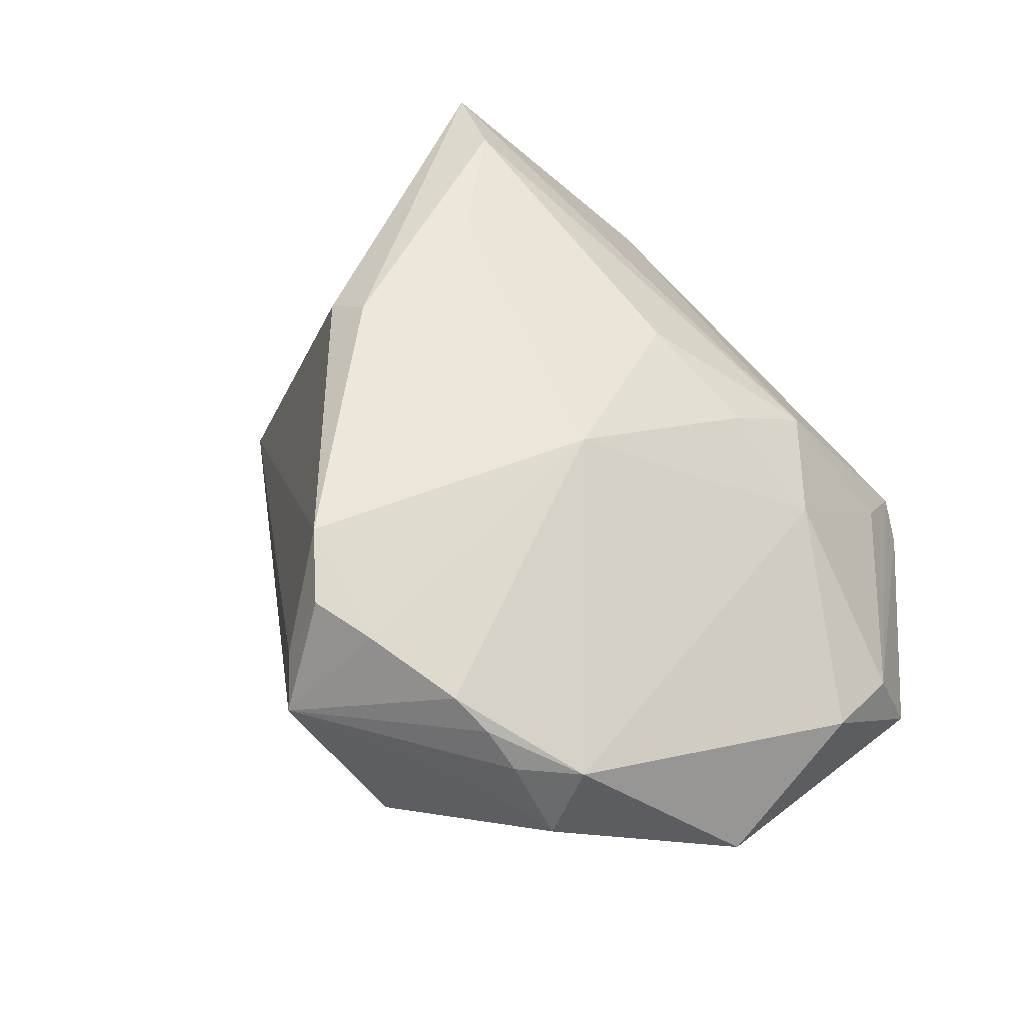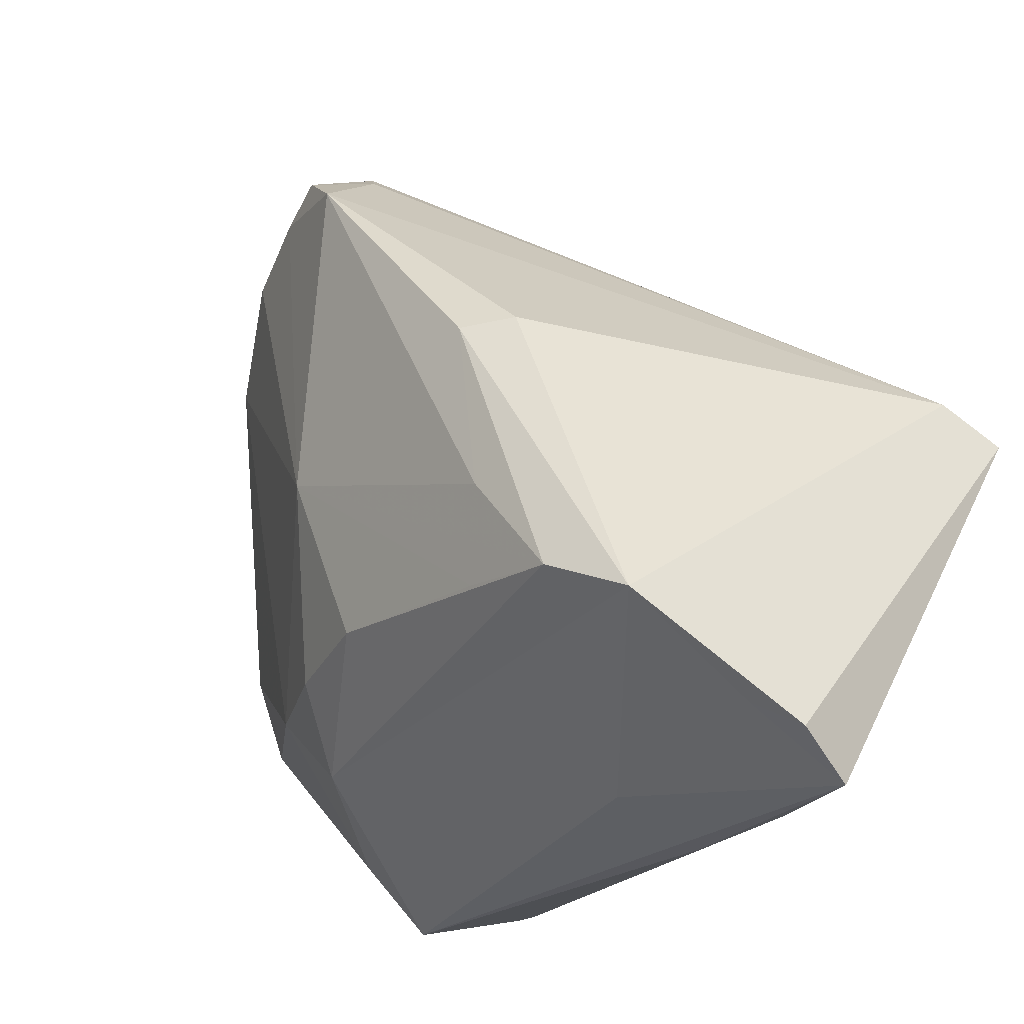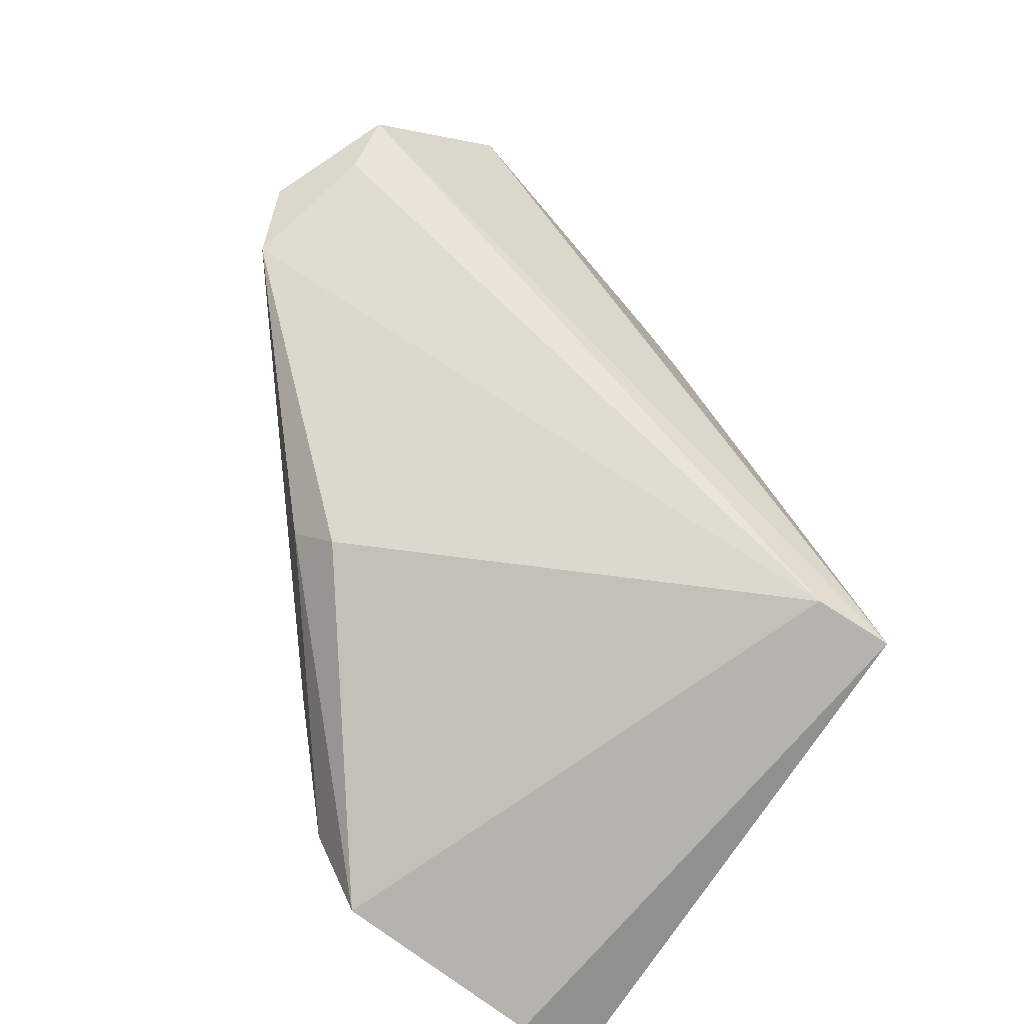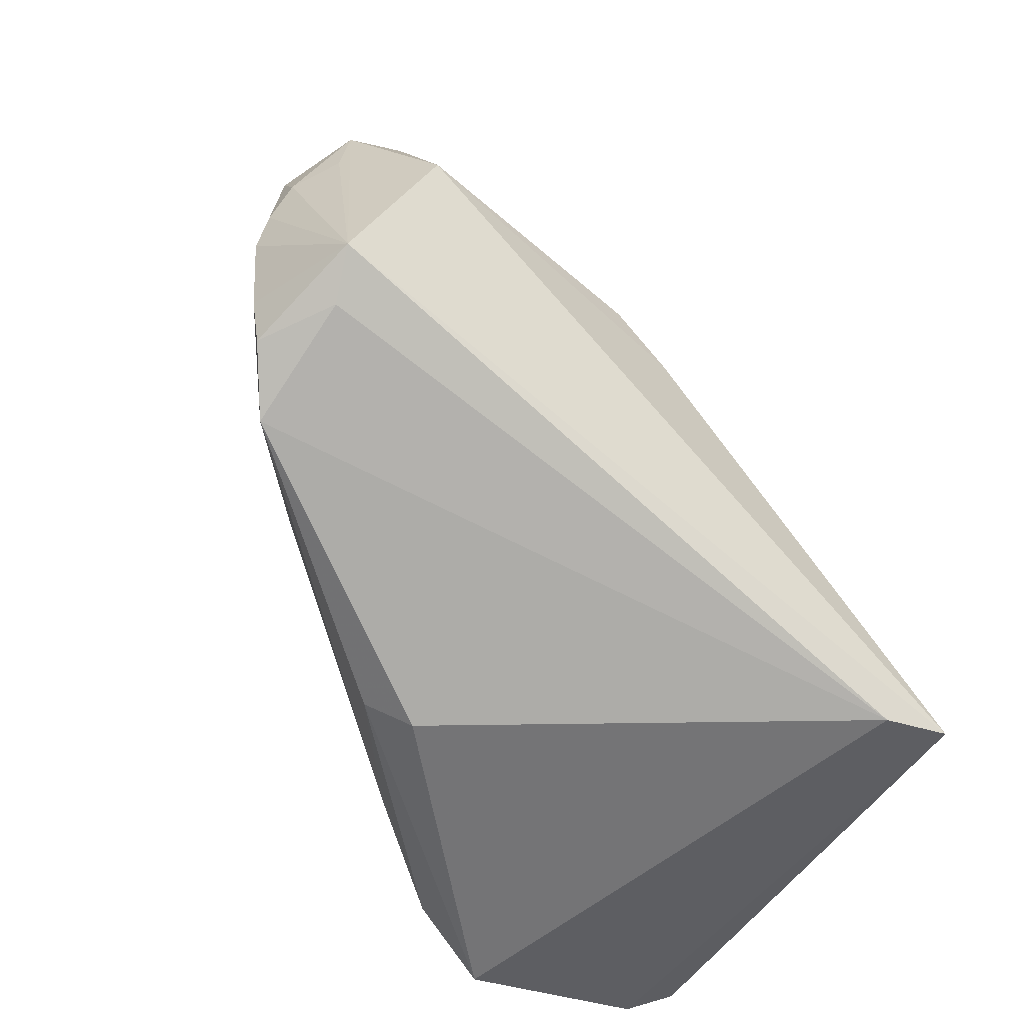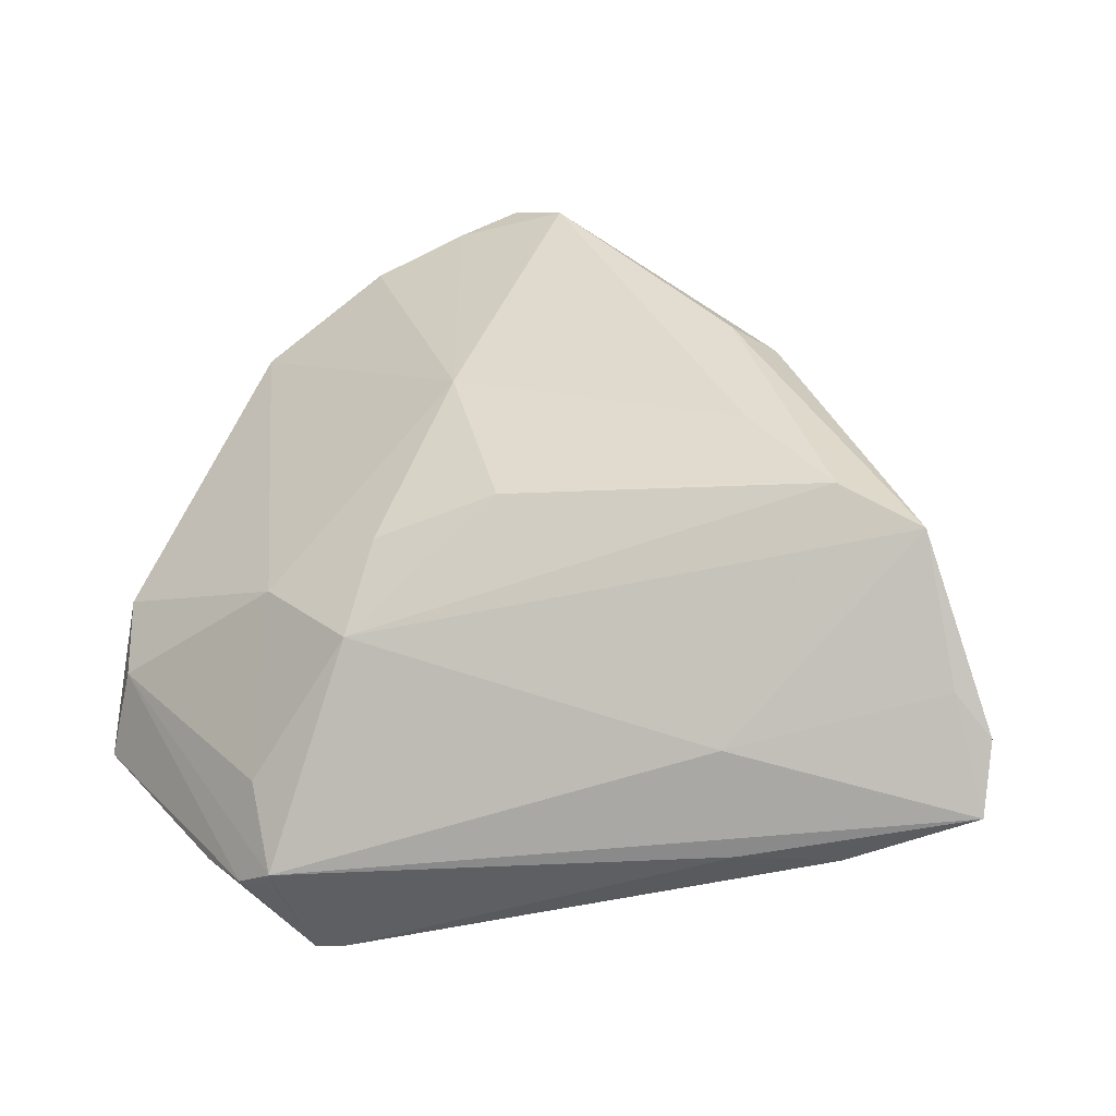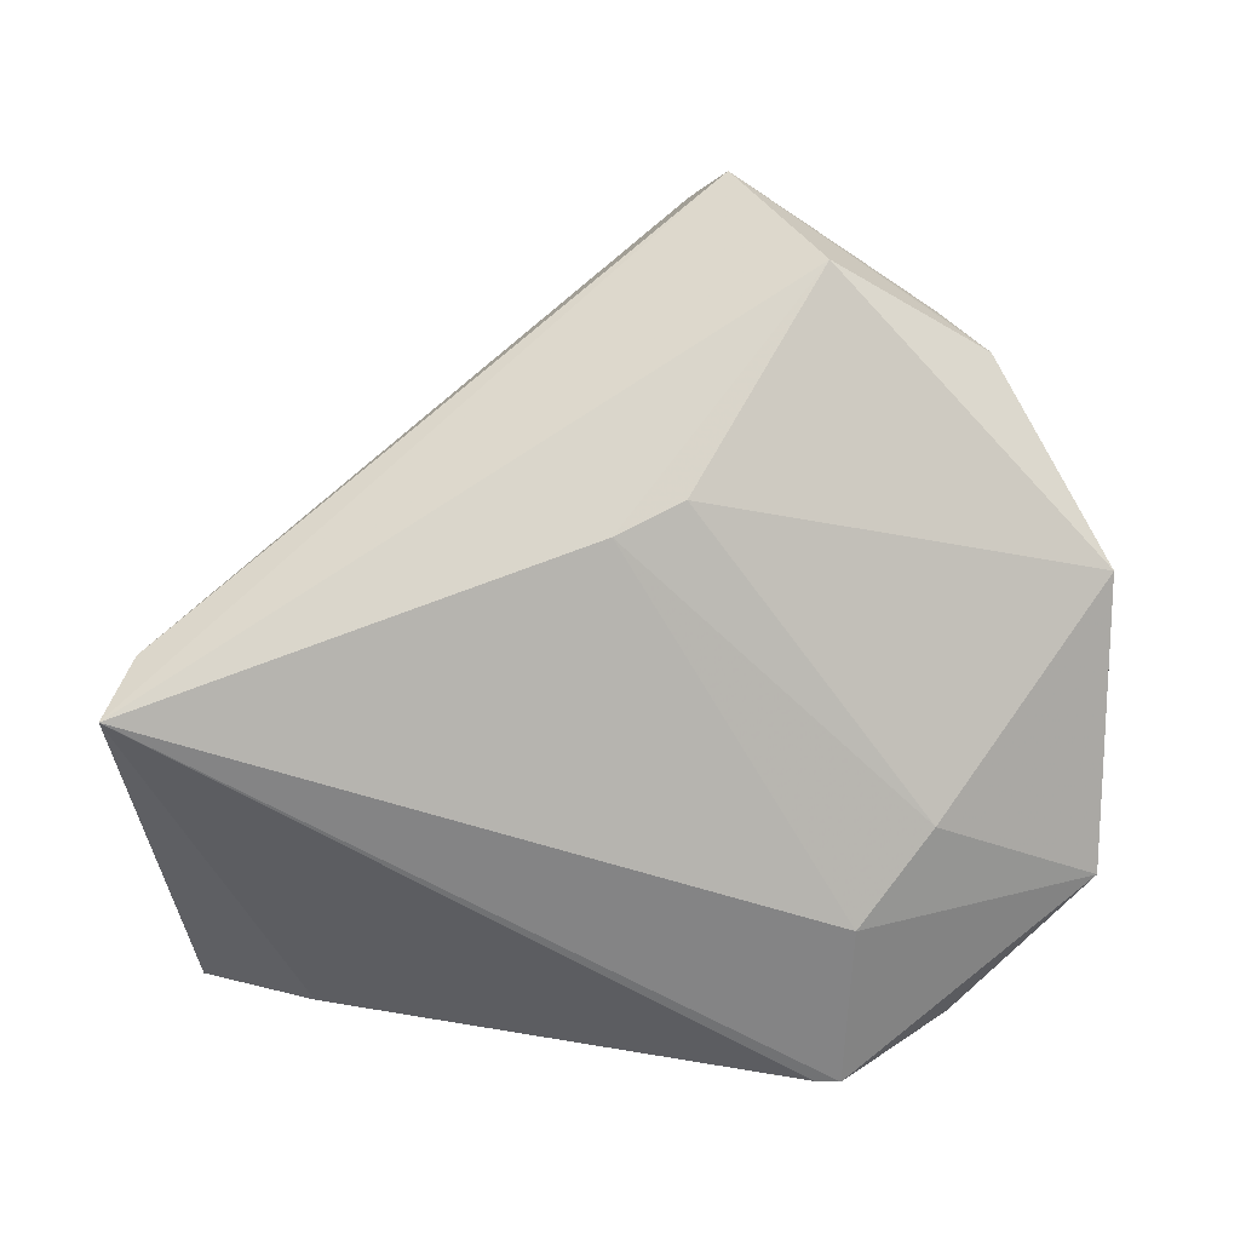
<metadata>
{"format":"obj","ext":"obj","renderer":"f3d","projection":"perspective","resolution":1024,"background":"white","views":[{"elev":51.6,"azim":-132.6,"up":"+Z"},{"elev":-23.4,"azim":43.3,"up":"+Y"},{"elev":21.2,"azim":77.6,"up":"+Y"},{"elev":56.8,"azim":62.2,"up":"+Y"},{"elev":35.1,"azim":6.2,"up":"+Z"},{"elev":-66.5,"azim":-179.4,"up":"+Z"}]}
</metadata>
<code>
v -0.02292 -0.03863 -0.0262
v -0.02595 -0.03864 -0.02641
v 0.03249 -0.01936 0.03213
v -0.02976 0.04199 0.02147
v -0.02701 -0.01804 -0.02818
v 0.02495 0.01518 0.02847
v -0.03805 0.03986 0.01292
v 0.02399 -0.04251 -0.003636
v -0.03575 -0.007279 -0.02437
v -0.01423 0.05579 0.01562
v -0.0299 -0.04251 -0.01179
v -0.04386 0.03369 0.01183
v -0.05509 -0.00348 -0.00277
v 0.05325 0.008962 -0.02988
v -0.01184 0.04833 0.02882
v -0.05611 0.01683 -0.01004
v 0.05078 -0.04188 0.004012
v -0.02467 0.05004 -0.001001
v -0.05532 -0.01783 -0.01629
v -0.02965 -0.04175 -0.01451
v 0.05008 0.01346 -0.02282
v -0.006179 -0.01562 0.02538
v -0.0331 -0.03432 -0.004687
v 0.05117 -0.03698 0.01135
v -0.03415 0.04073 0.01776
v -0.03897 -0.03536 -0.01663
v 0.01933 -0.01764 0.02992
v -0.005124 0.04278 0.03203
v -0.0432 0.03815 0.002465
v 0.01923 0.01434 0.03213
v -0.03769 0.04135 0.006516
v -0.008792 0.02875 -0.01801
v 0.02203 -0.006608 0.03213
v -0.000802 0.02551 -0.0203
v -0.0342 -0.0402 -0.01524
v -0.03357 -0.01757 0.01074
v -0.009851 0.05178 0.01948
v 0.04684 -0.03433 0.0153
v -0.01421 0.005757 0.02728
v 0.02168 -0.03817 0.008015
v -0.02057 -0.0171 0.01903
v -0.02257 -0.02745 0.0122
v -0.05336 -0.01425 -0.005924
v -0.019 0.04573 0.02627
v 0.03598 -0.04048 -0.004803
v 0.04259 -0.02393 0.02983
f 10 14 18
f 17 14 24
f 14 2 5
f 19 5 2
f 21 14 10
f 16 18 32
f 14 17 45
f 29 18 16
f 10 18 29
f 16 19 13
f 34 18 14
f 34 32 18
f 14 5 34
f 16 32 9
f 9 19 16
f 5 19 9
f 9 34 5
f 32 34 9
f 1 11 2
f 1 2 14
f 14 45 1
f 26 19 2
f 40 11 17
f 43 13 19
f 17 11 8
f 11 1 8
f 8 45 17
f 8 1 45
f 38 17 24
f 38 40 17
f 2 11 20
f 19 26 35
f 35 43 19
f 11 43 35
f 35 20 11
f 35 26 2
f 2 20 35
f 25 4 10
f 10 7 25
f 10 29 31
f 31 7 10
f 29 7 31
f 22 39 41
f 12 39 4
f 4 25 12
f 12 25 7
f 16 13 12
f 12 29 16
f 12 7 29
f 10 4 44
f 44 15 10
f 4 39 44
f 28 44 39
f 15 44 28
f 22 41 42
f 42 3 22
f 11 40 42
f 36 41 39
f 39 12 36
f 36 12 13
f 13 43 36
f 36 42 41
f 27 39 22
f 22 3 27
f 27 3 39
f 10 15 37
f 15 28 37
f 37 21 10
f 37 28 21
f 39 3 33
f 33 28 39
f 3 30 33
f 33 30 28
f 23 43 11
f 11 42 23
f 23 36 43
f 42 36 23
f 21 28 6
f 28 30 6
f 46 30 3
f 46 6 30
f 3 42 46
f 46 42 40
f 46 38 24
f 40 38 46
f 21 6 46
f 24 14 46
f 14 21 46

</code>
